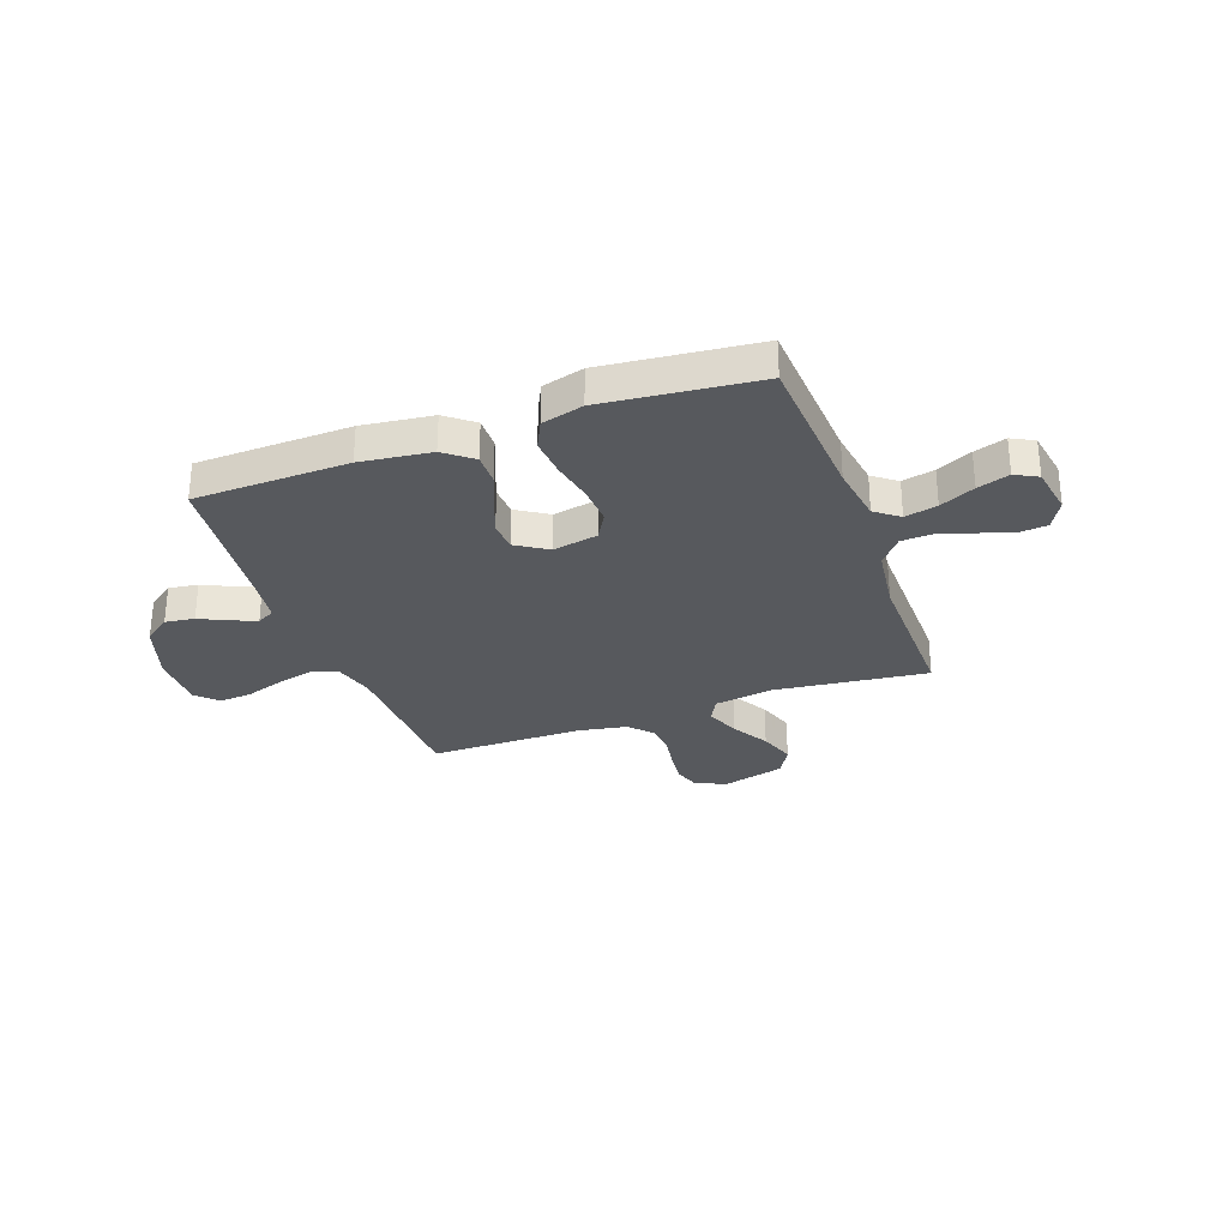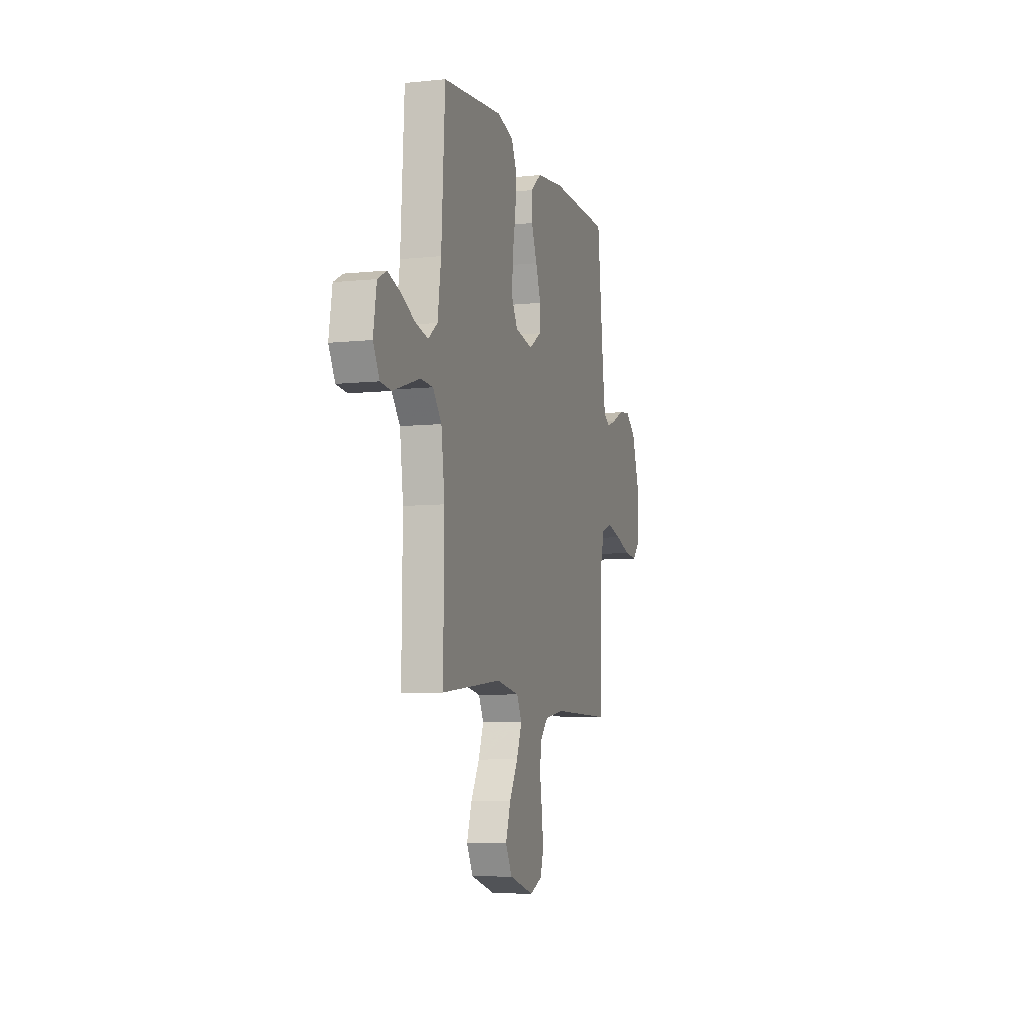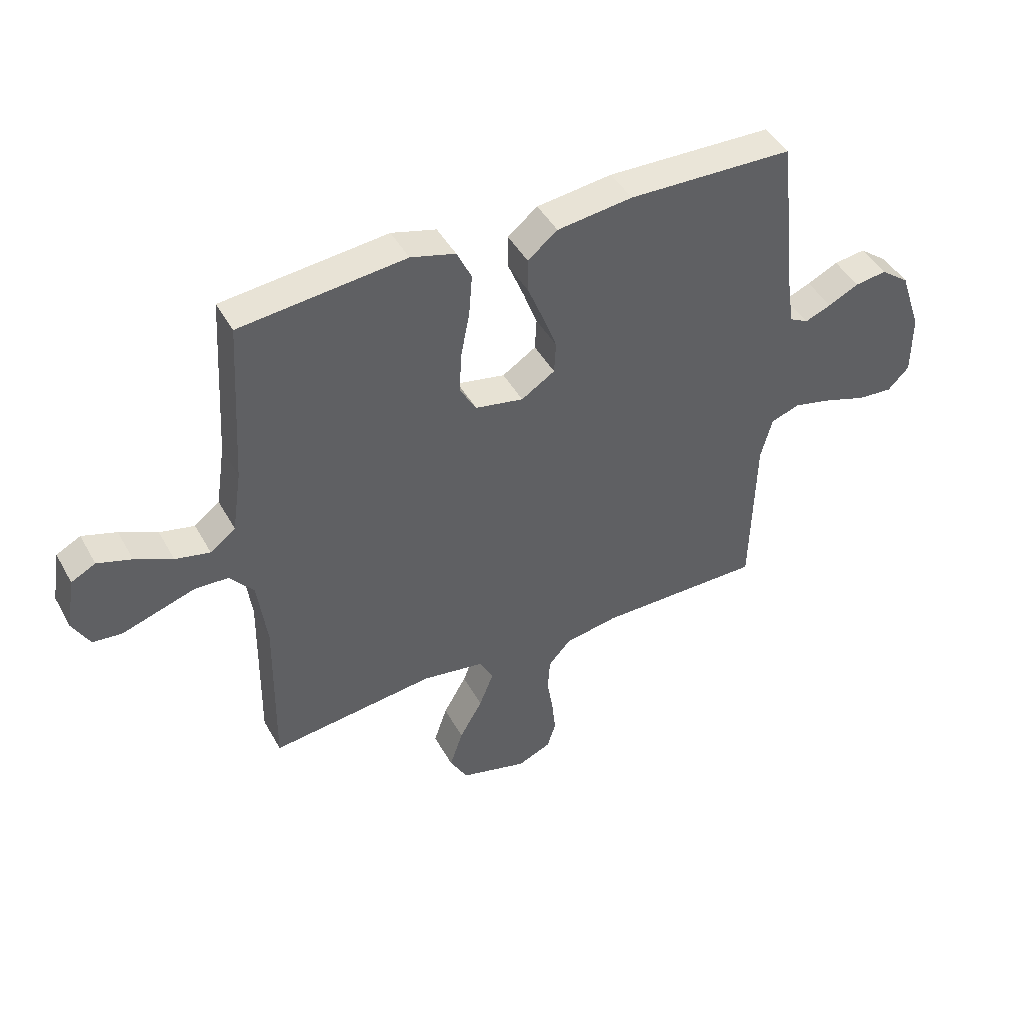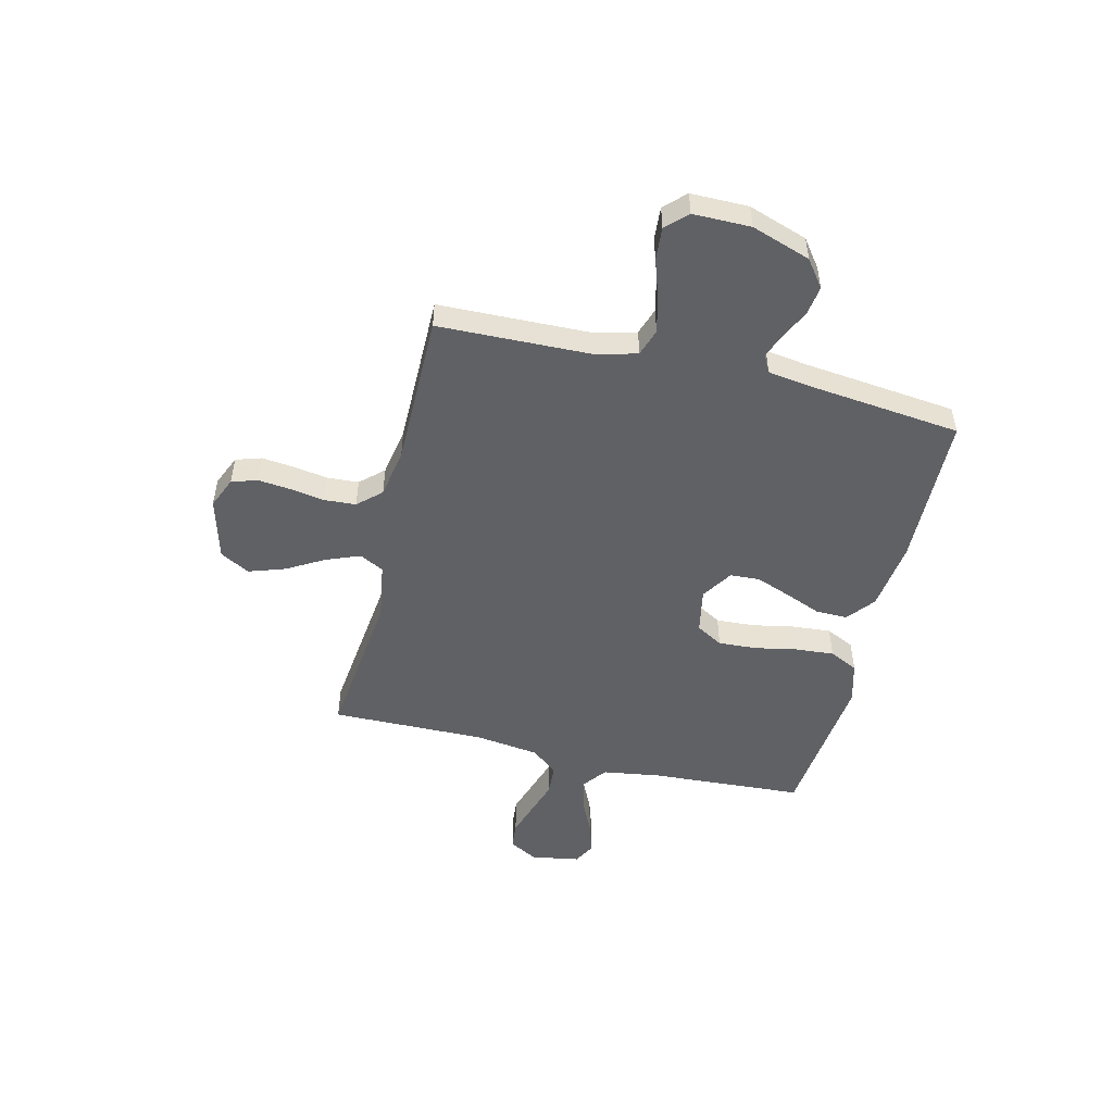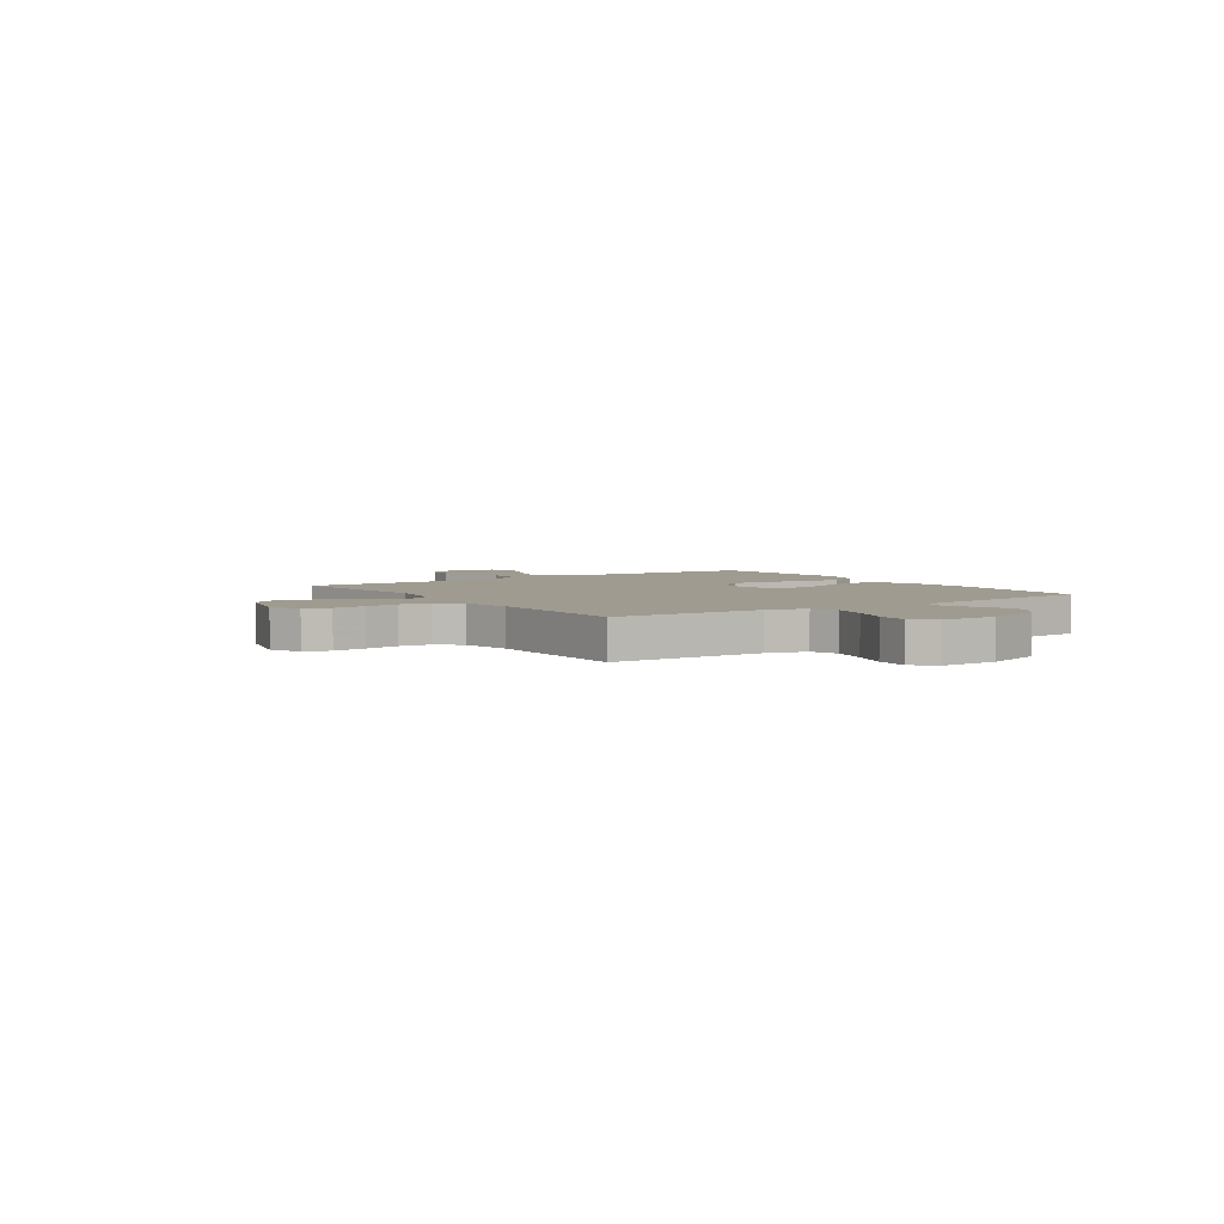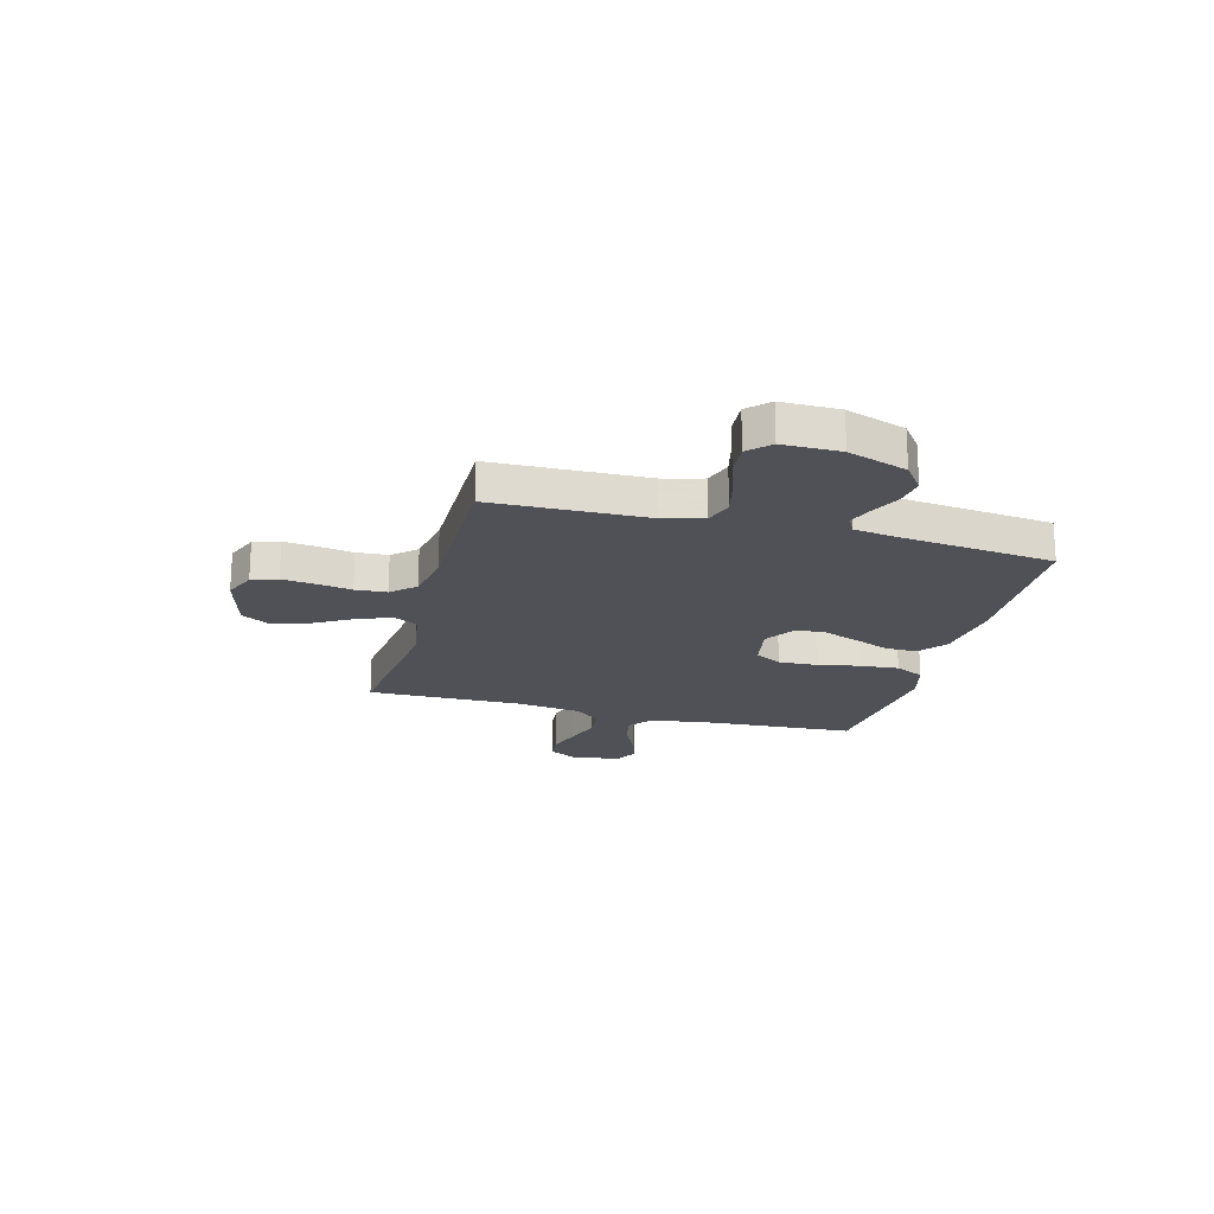
<metadata>
{"format":"obj","ext":"obj","renderer":"f3d","projection":"perspective","resolution":1024,"background":"white","views":[{"elev":-29.5,"azim":19.9,"up":"+Y"},{"elev":-7.4,"azim":106.6,"up":"+Z"},{"elev":44.7,"azim":152.5,"up":"+Z"},{"elev":-50.2,"azim":-103.6,"up":"+Y"},{"elev":4.0,"azim":-124.3,"up":"+Y"},{"elev":-20.3,"azim":-105.0,"up":"+Y"}]}
</metadata>
<code>
v 0.5 0.07 0.5
v 0.518 0.07 0.2
v 0.535 0.07 0.087
v 0.581 0.07 0.052
v 0.644 0.07 0.066
v 0.712 0.07 0.098
v 0.774 0.07 0.118
v 0.818 0.07 0.095
v 0.834 0.07 0
v 0.803 0.07 -0.056
v 0.75 0.07 -0.061
v 0.685 0.07 -0.04
v 0.617 0.07 -0.018
v 0.556 0.07 -0.021
v 0.513 0.07 -0.073
v 0.496 0.07 -0.2
v 0.5 0.07 -0.5
v 0.2 0.07 -0.465
v 0.087 0.07 -0.483
v 0.062 0.07 -0.53
v 0.088 0.07 -0.596
v 0.13 0.07 -0.669
v 0.154 0.07 -0.74
v 0.122 0.07 -0.797
v 0 0.07 -0.83
v -0.061 0.07 -0.804
v -0.077 0.07 -0.754
v -0.07 0.07 -0.69
v -0.059 0.07 -0.623
v -0.063 0.07 -0.562
v -0.104 0.07 -0.517
v -0.2 0.07 -0.5
v -0.5 0.07 -0.5
v -0.508 0.07 -0.2
v -0.529 0.07 -0.123
v -0.582 0.07 -0.105
v -0.653 0.07 -0.122
v -0.728 0.07 -0.147
v -0.792 0.07 -0.152
v -0.831 0.07 -0.112
v -0.831 0.07 0
v -0.792 0.07 0.115
v -0.74 0.07 0.154
v -0.683 0.07 0.146
v -0.627 0.07 0.119
v -0.579 0.07 0.1
v -0.545 0.07 0.118
v -0.533 0.07 0.2
v -0.5 0.07 0.5
v -0.2 0.07 0.508
v -0.063 0.07 0.491
v -0.009 0.07 0.448
v -0.01 0.07 0.386
v -0.038 0.07 0.317
v -0.064 0.07 0.248
v -0.061 0.07 0.19
v 0 0.07 0.151
v 0.088 0.07 0.168
v 0.118 0.07 0.22
v 0.114 0.07 0.295
v 0.098 0.07 0.377
v 0.092 0.07 0.453
v 0.119 0.07 0.509
v 0.2 0.07 0.531
v 0.5 0 0.5
v 0.518 0 0.2
v 0.535 0 0.087
v 0.581 0 0.052
v 0.644 0 0.066
v 0.712 0 0.098
v 0.774 0 0.118
v 0.818 0 0.095
v 0.834 0 0
v 0.803 0 -0.056
v 0.75 0 -0.061
v 0.685 0 -0.04
v 0.617 0 -0.018
v 0.556 0 -0.021
v 0.513 0 -0.073
v 0.496 0 -0.2
v 0.5 0 -0.5
v 0.2 0 -0.465
v 0.087 0 -0.483
v 0.062 0 -0.53
v 0.088 0 -0.596
v 0.13 0 -0.669
v 0.154 0 -0.74
v 0.122 0 -0.797
v 0 0 -0.83
v -0.061 0 -0.804
v -0.077 0 -0.754
v -0.07 0 -0.69
v -0.059 0 -0.623
v -0.063 0 -0.562
v -0.104 0 -0.517
v -0.2 0 -0.5
v -0.5 0 -0.5
v -0.508 0 -0.2
v -0.529 0 -0.123
v -0.582 0 -0.105
v -0.653 0 -0.122
v -0.728 0 -0.147
v -0.792 0 -0.152
v -0.831 0 -0.112
v -0.831 0 0
v -0.792 0 0.115
v -0.74 0 0.154
v -0.683 0 0.146
v -0.627 0 0.119
v -0.579 0 0.1
v -0.545 0 0.118
v -0.533 0 0.2
v -0.5 0 0.5
v -0.2 0 0.508
v -0.063 0 0.491
v -0.009 0 0.448
v -0.01 0 0.386
v -0.038 0 0.317
v -0.064 0 0.248
v -0.061 0 0.19
v 0 0 0.151
v 0.088 0 0.168
v 0.118 0 0.22
v 0.114 0 0.295
v 0.098 0 0.377
v 0.092 0 0.453
v 0.119 0 0.509
v 0.2 0 0.531
f 64 1 2
f 63 64 2
f 62 63 2
f 61 62 2
f 60 61 2
f 59 60 2 3
f 58 59 3 4
f 57 58 4
f 52 53 54
f 51 52 54
f 50 51 54
f 49 50 54
f 48 49 54
f 47 48 54 55
f 46 47 55 56
f 43 44 45
f 42 43 45
f 41 42 45
f 40 41 45
f 39 40 45
f 38 39 45
f 37 38 45
f 36 37 45 46
f 46 56 57
f 36 46 57
f 35 36 57
f 32 33 34
f 35 57 4
f 34 35 4
f 32 34 4
f 31 32 4
f 27 28 29
f 26 27 29
f 25 26 29
f 24 25 29
f 23 24 29
f 22 23 29
f 21 22 29
f 20 21 29 30
f 16 17 18
f 15 16 18 19
f 14 15 19
f 11 12 13
f 10 11 13
f 9 10 13
f 8 9 13
f 7 8 13
f 6 7 13
f 5 6 13
f 5 13 14
f 4 5 14 19
f 19 20 30 31
f 4 19 31
f 66 65 128
f 66 128 127
f 66 127 126
f 66 126 125
f 66 125 124
f 67 66 124 123
f 68 67 123 122
f 68 122 121
f 118 117 116
f 118 116 115
f 118 115 114
f 118 114 113
f 118 113 112
f 119 118 112 111
f 120 119 111 110
f 109 108 107
f 109 107 106
f 109 106 105
f 109 105 104
f 109 104 103
f 109 103 102
f 109 102 101
f 110 109 101 100
f 121 120 110
f 121 110 100
f 121 100 99
f 98 97 96
f 68 121 99
f 68 99 98
f 68 98 96
f 68 96 95
f 93 92 91
f 93 91 90
f 93 90 89
f 93 89 88
f 93 88 87
f 93 87 86
f 93 86 85
f 94 93 85 84
f 82 81 80
f 83 82 80 79
f 83 79 78
f 77 76 75
f 77 75 74
f 77 74 73
f 77 73 72
f 77 72 71
f 77 71 70
f 77 70 69
f 78 77 69
f 83 78 69 68
f 95 94 84 83
f 95 83 68
f 1 65 66 2
f 2 66 67 3
f 3 67 68 4
f 4 68 69 5
f 5 69 70 6
f 6 70 71 7
f 7 71 72 8
f 8 72 73 9
f 9 73 74 10
f 10 74 75 11
f 11 75 76 12
f 12 76 77 13
f 13 77 78 14
f 14 78 79 15
f 15 79 80 16
f 16 80 81 17
f 17 81 82 18
f 18 82 83 19
f 19 83 84 20
f 20 84 85 21
f 21 85 86 22
f 22 86 87 23
f 23 87 88 24
f 24 88 89 25
f 25 89 90 26
f 26 90 91 27
f 27 91 92 28
f 28 92 93 29
f 29 93 94 30
f 30 94 95 31
f 31 95 96 32
f 32 96 97 33
f 33 97 98 34
f 34 98 99 35
f 35 99 100 36
f 36 100 101 37
f 37 101 102 38
f 38 102 103 39
f 39 103 104 40
f 40 104 105 41
f 41 105 106 42
f 42 106 107 43
f 43 107 108 44
f 44 108 109 45
f 45 109 110 46
f 46 110 111 47
f 47 111 112 48
f 48 112 113 49
f 49 113 114 50
f 50 114 115 51
f 51 115 116 52
f 52 116 117 53
f 53 117 118 54
f 54 118 119 55
f 55 119 120 56
f 56 120 121 57
f 57 121 122 58
f 58 122 123 59
f 59 123 124 60
f 60 124 125 61
f 61 125 126 62
f 62 126 127 63
f 63 127 128 64
f 64 128 65 1

</code>
